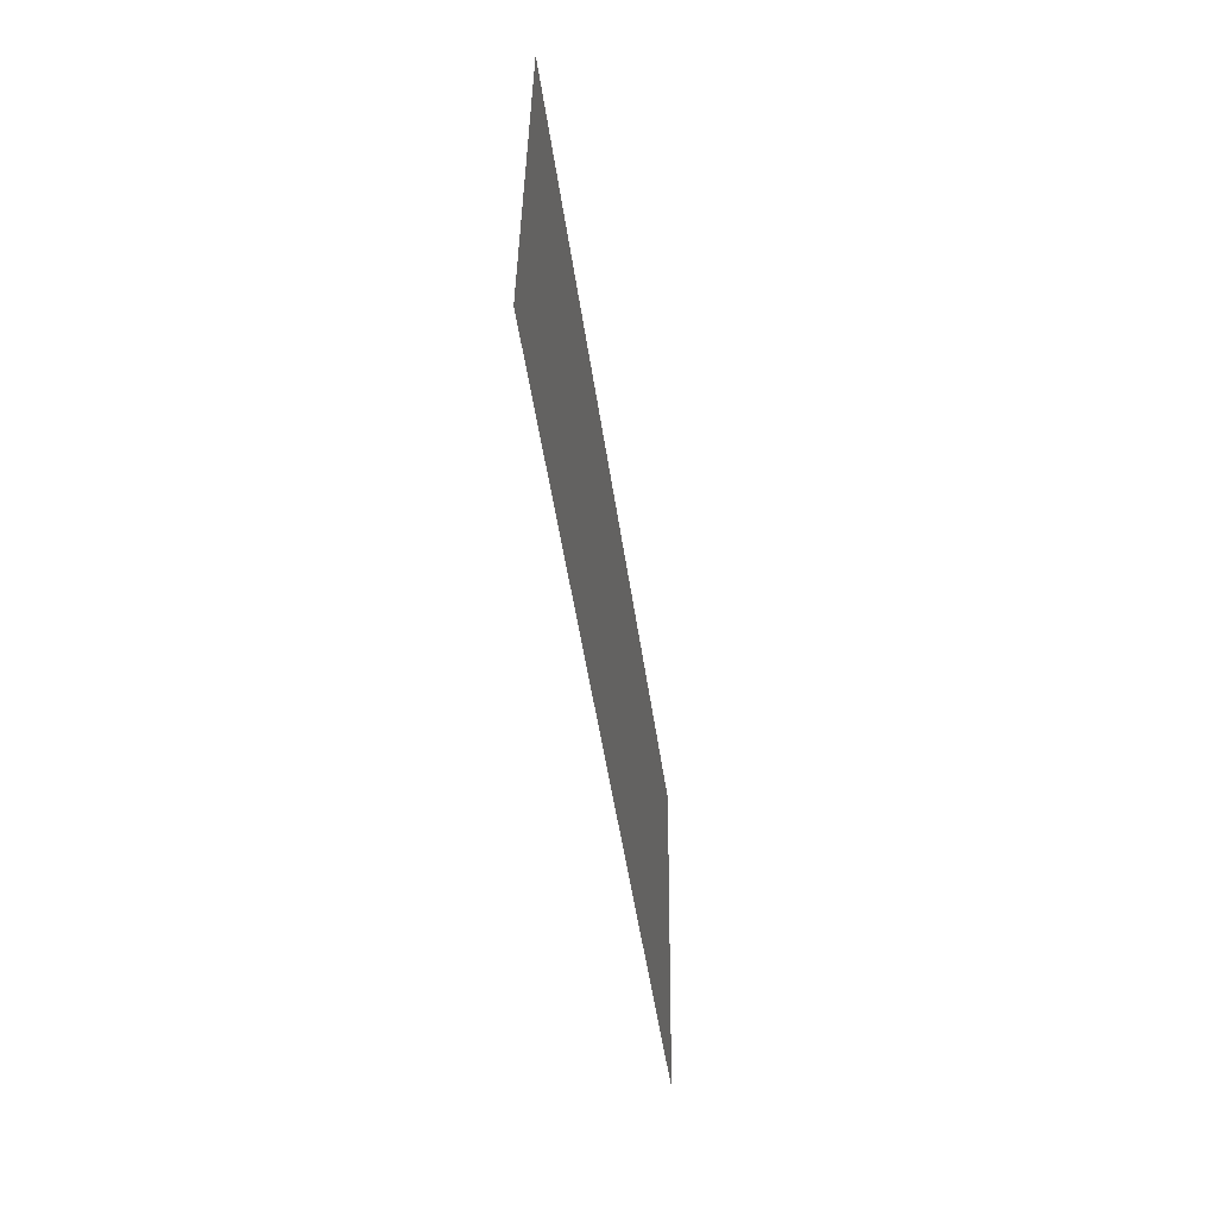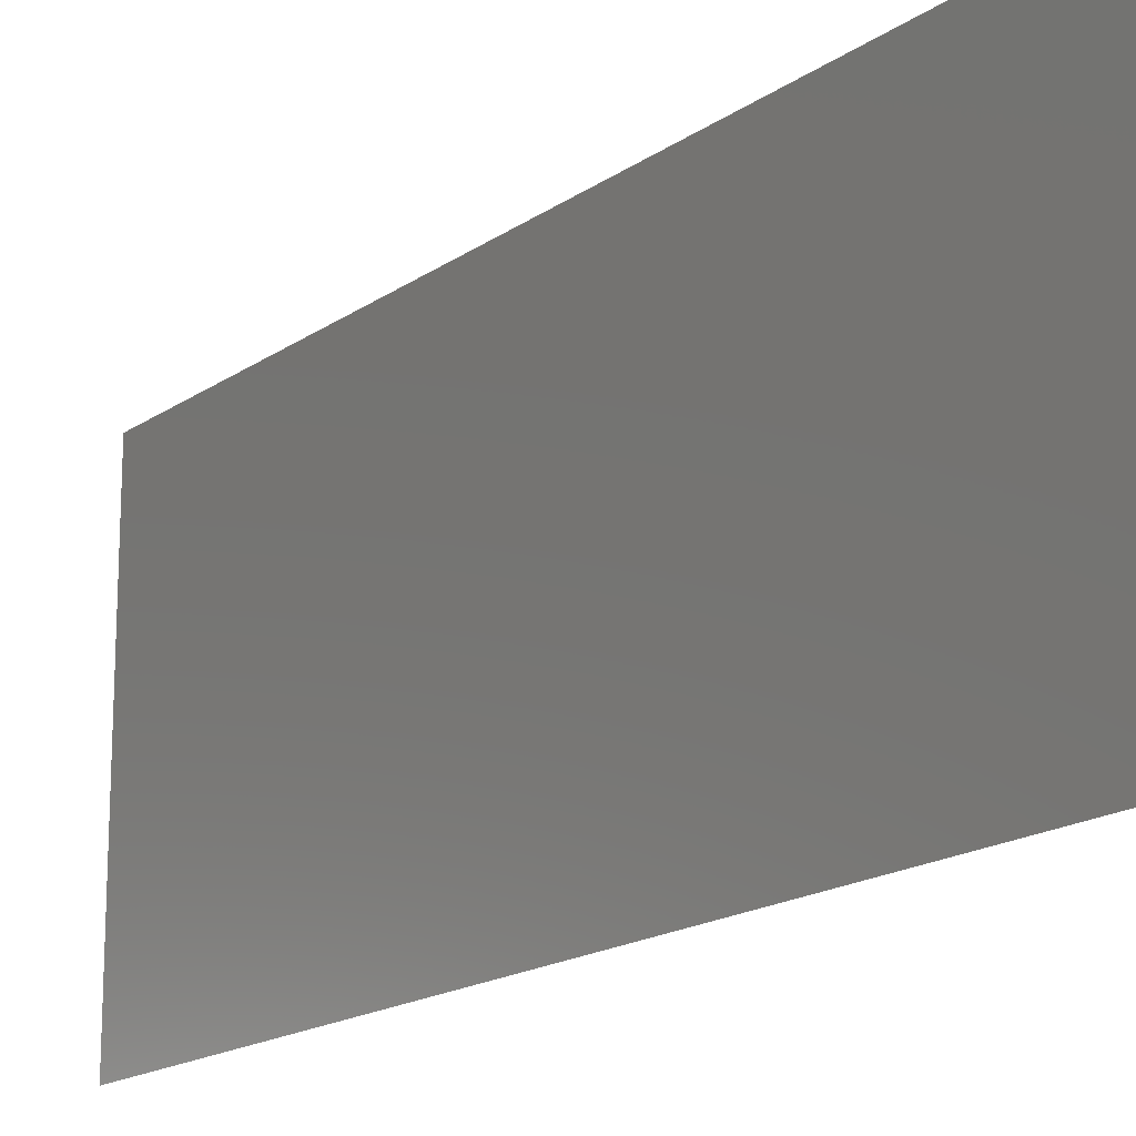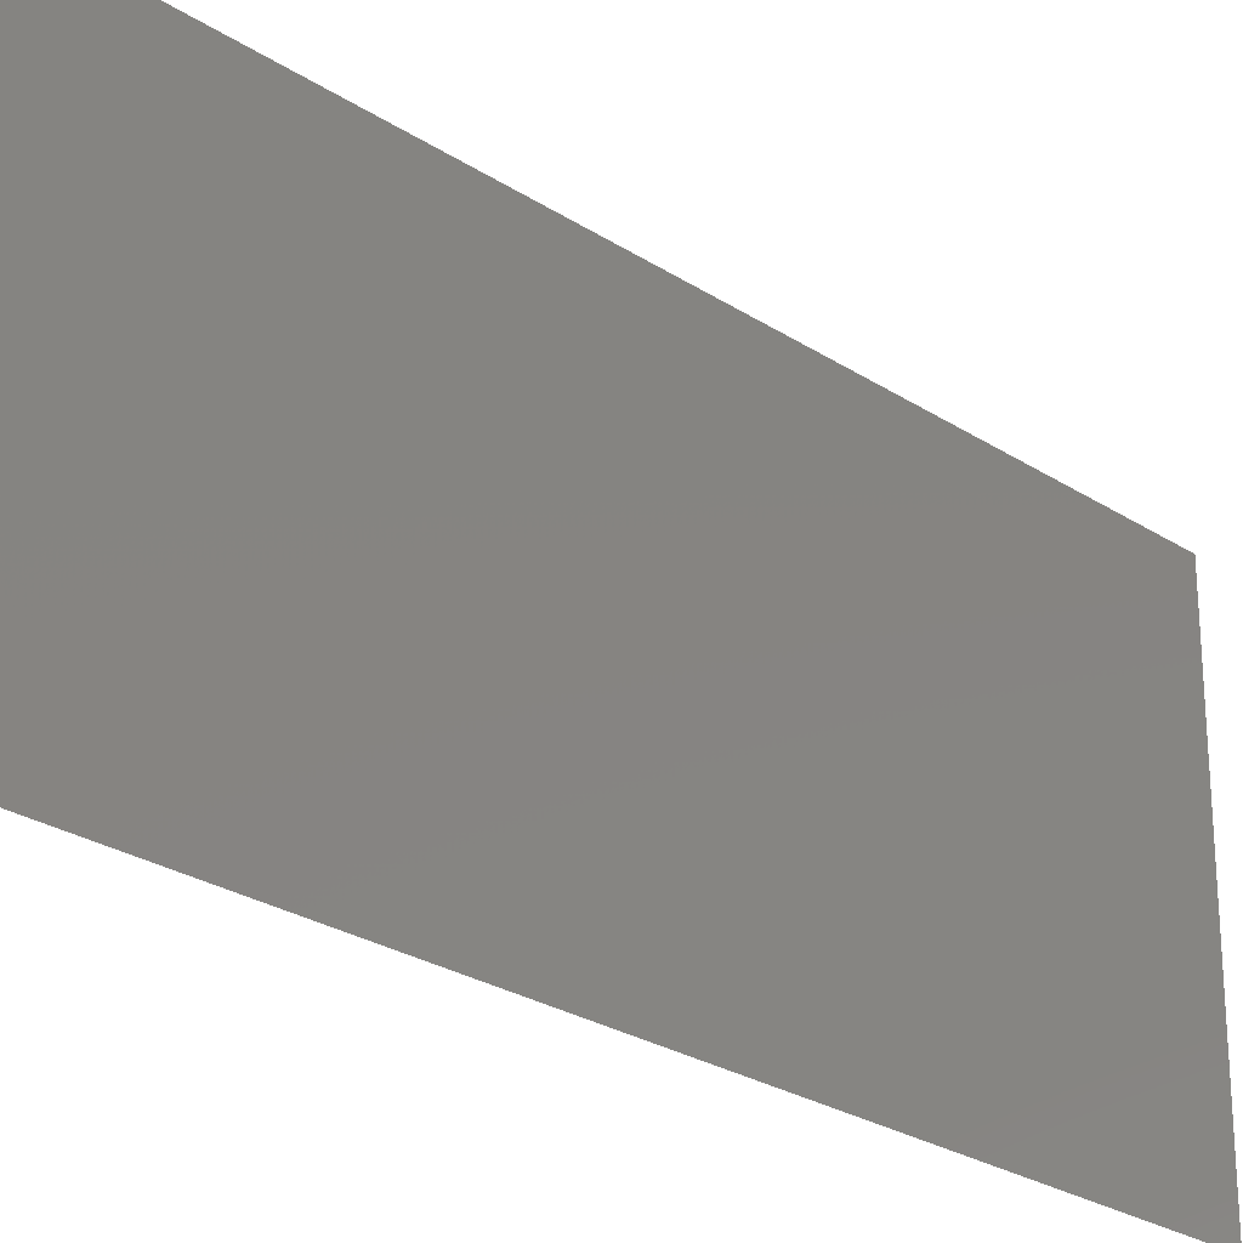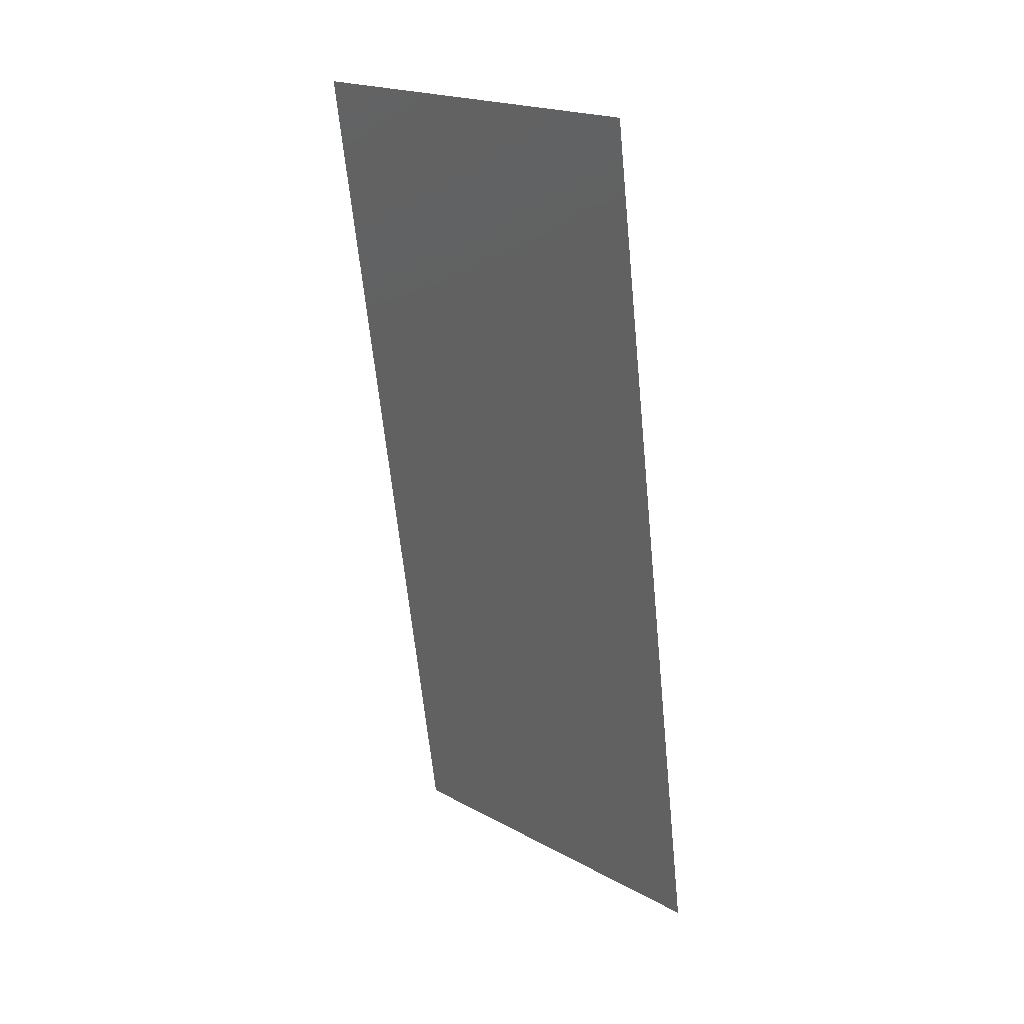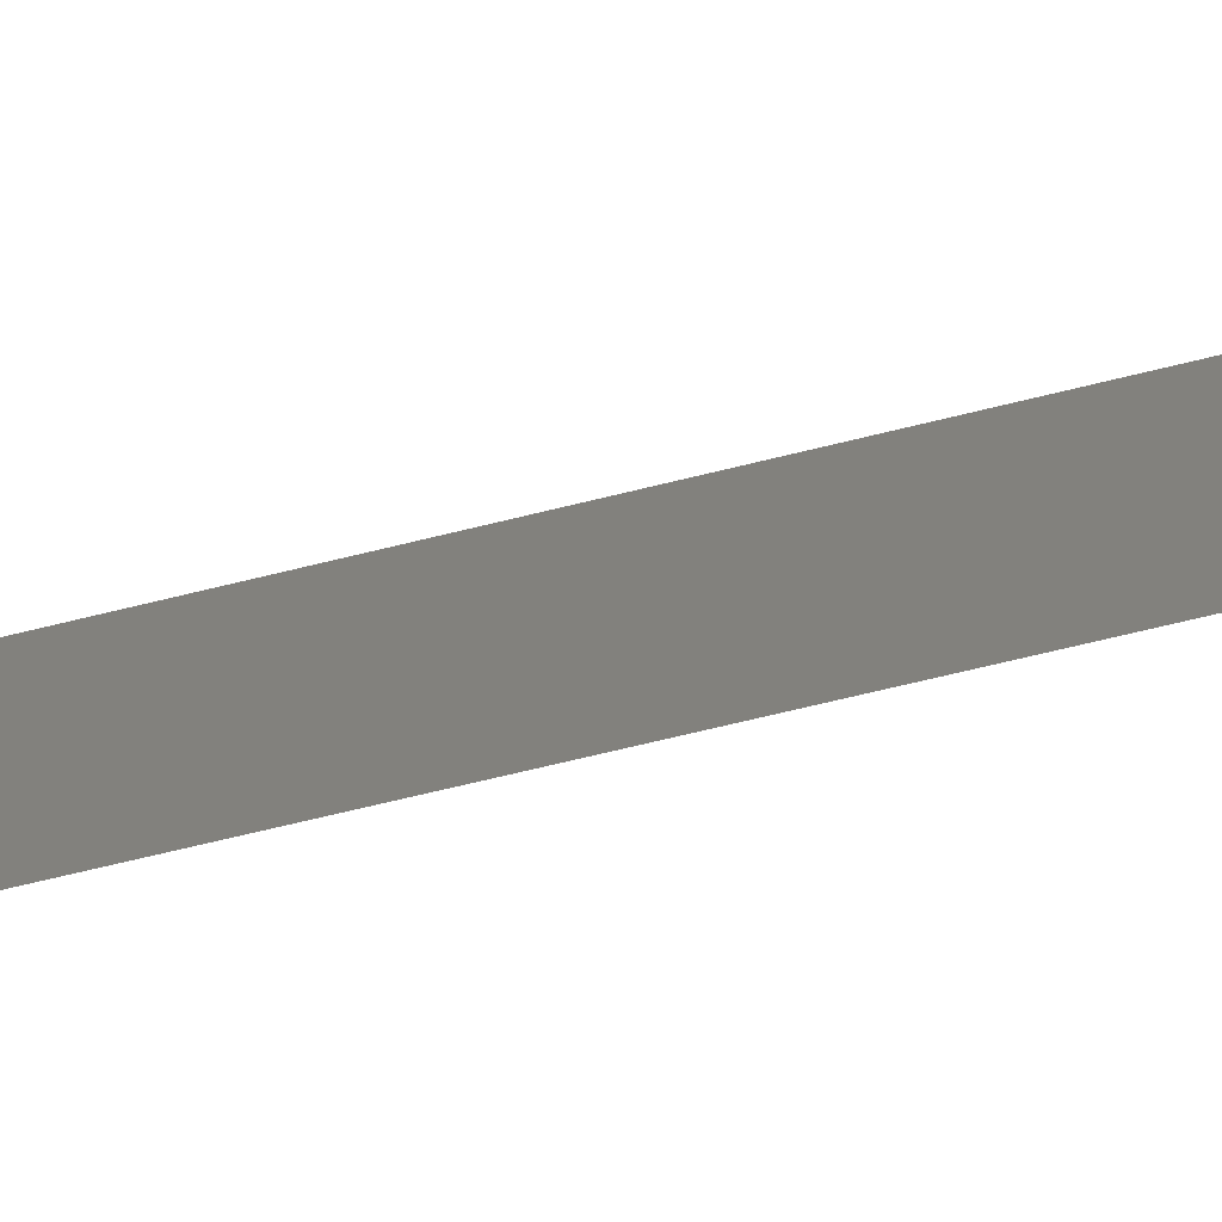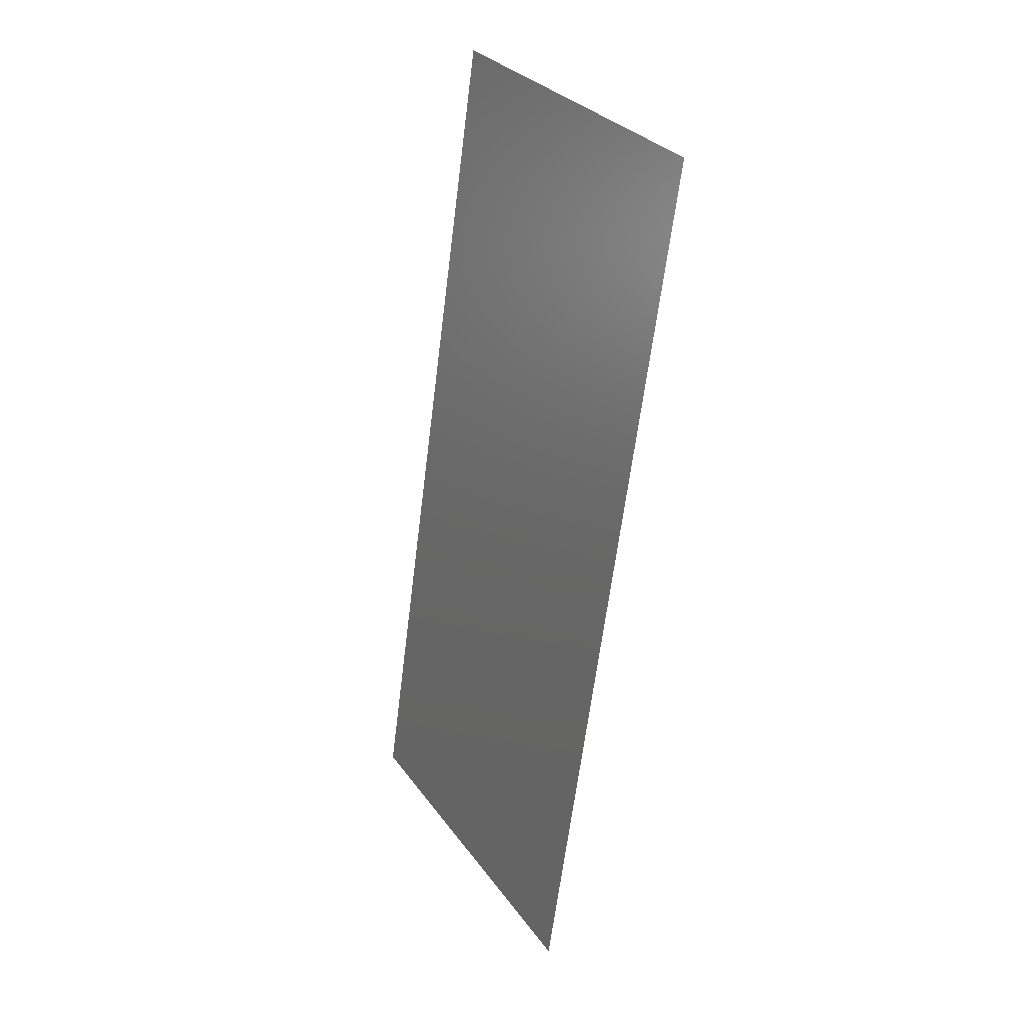
<metadata>
{"format":"stl","ext":"stl","renderer":"f3d","projection":"perspective","resolution":1024,"background":"white","views":[{"elev":40.3,"azim":0.7,"up":"+Y"},{"elev":-17.3,"azim":-28.4,"up":"+Z"},{"elev":-25.9,"azim":-127.8,"up":"+Z"},{"elev":20.4,"azim":-45.6,"up":"+Y"},{"elev":-72.8,"azim":111.7,"up":"+Z"},{"elev":30.2,"azim":150.8,"up":"+Y"}]}
</metadata>
<code>
# stl→obj: 18 verts, 22 faces
v 0.008 0 0
v 0.006784 0.008454 0.008249
v 0.008 0 0.01
v 0.001526 0.045 0.02
v 0.002743 0.03655 0.01175
v 0.001526 0.045 0.01
v 0.004763 0.0225 0.02
v 0.004011 0.02773 0.01024
v 0.003145 0.03375 0.02
v 0.004763 0.0225 0
v 0.005505 0.01735 0.009682
v 0.006382 0.01125 0
v 0.003145 0.03375 0
v 0.006382 0.01125 0.02
v 0.002306 0.03958 0.005
v 0.00722 0.00542 0.015
v 0.001526 0.045 0
v 0.008 0 0.02
f 1 2 3
f 4 5 6
f 7 8 9
f 10 11 12
f 9 5 4
f 12 2 1
f 11 8 7
f 10 8 11
f 13 8 10
f 14 11 7
f 13 15 5
f 14 16 2
f 13 5 8
f 14 2 11
f 17 15 13
f 18 16 14
f 8 5 9
f 11 2 12
f 6 15 17
f 3 16 18
f 2 16 3
f 5 15 6

</code>
